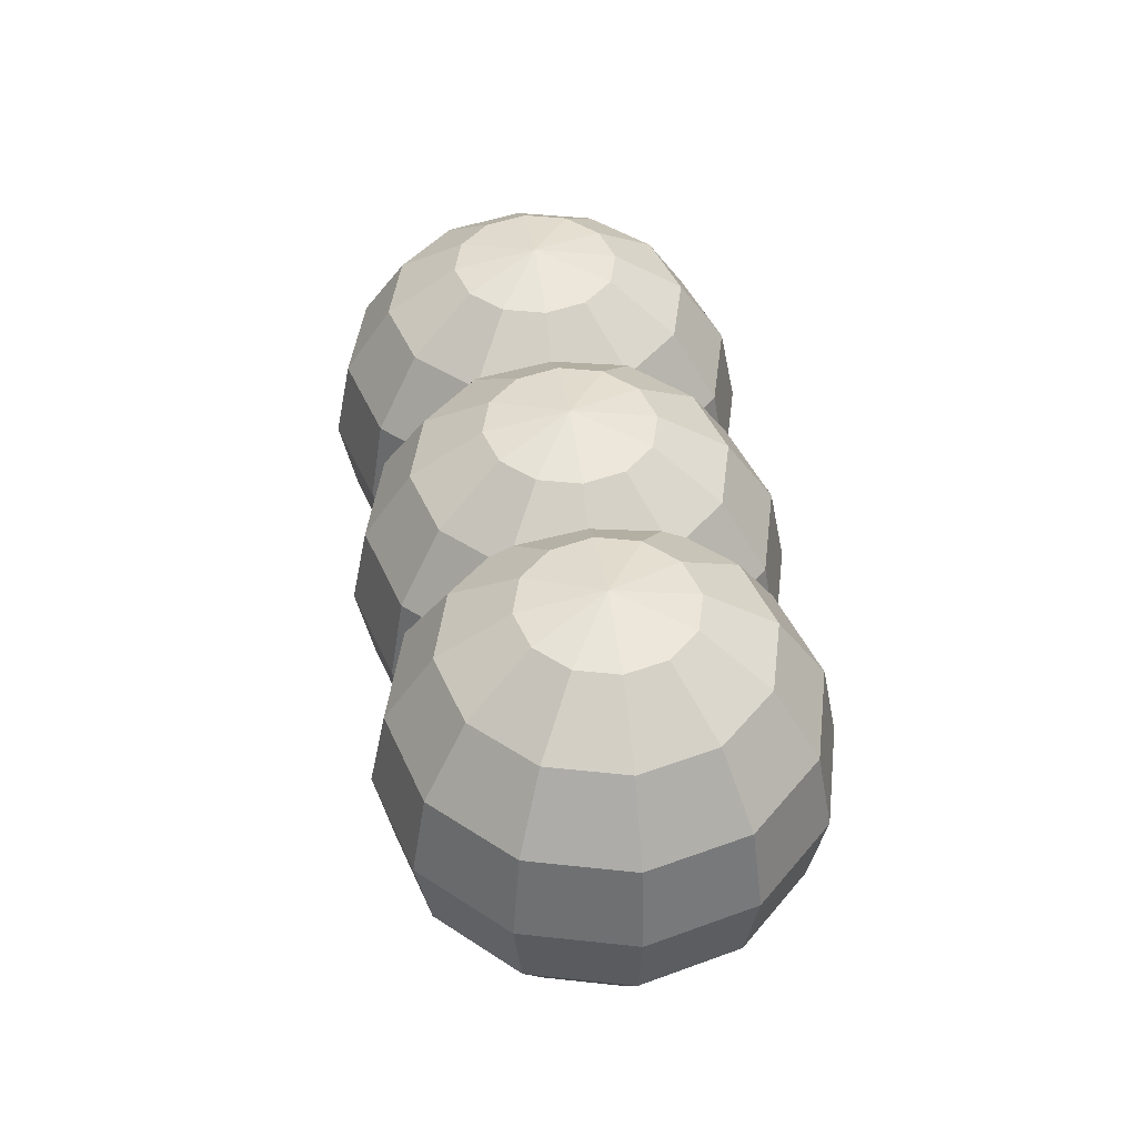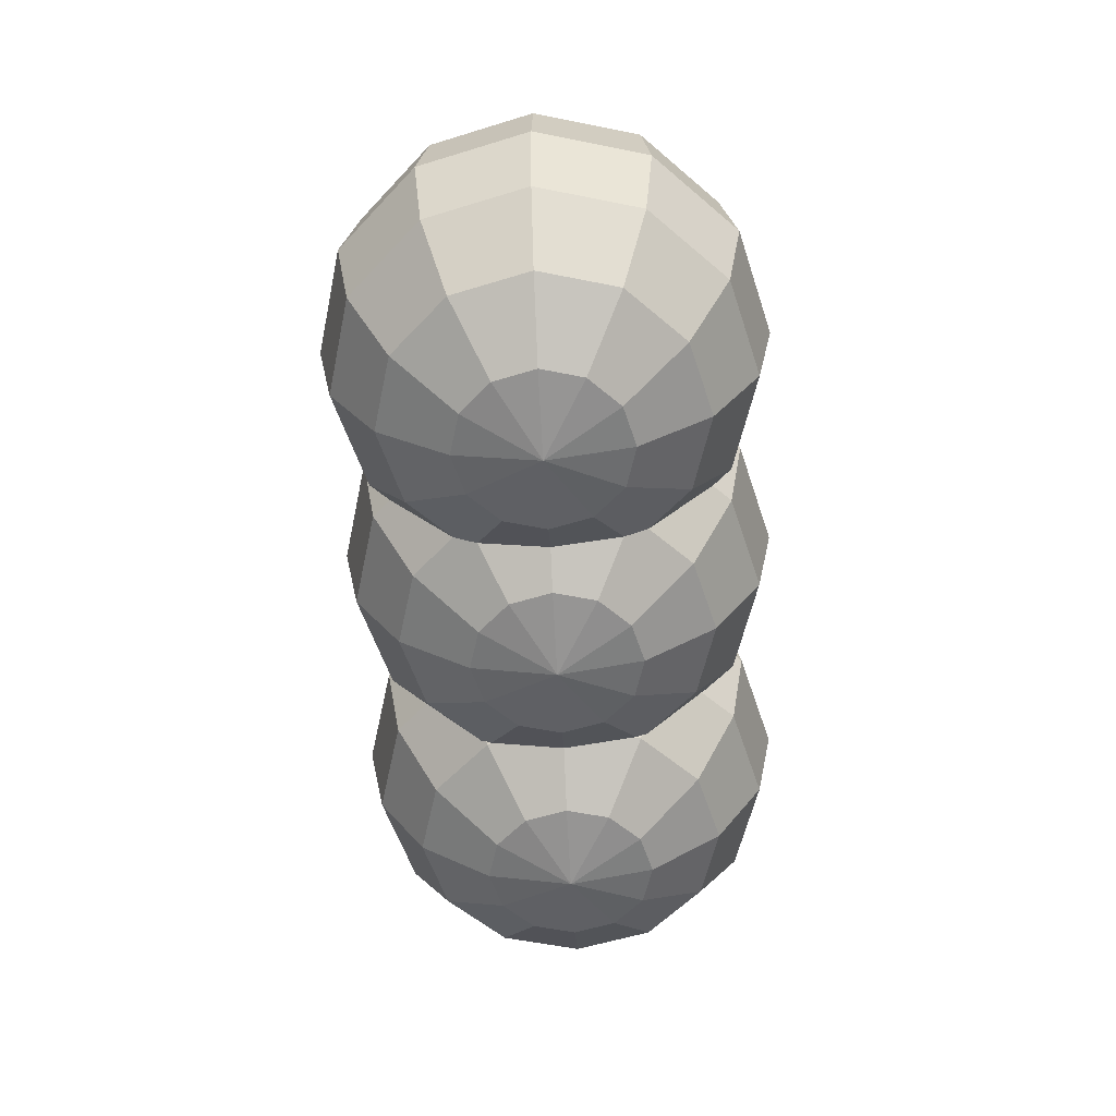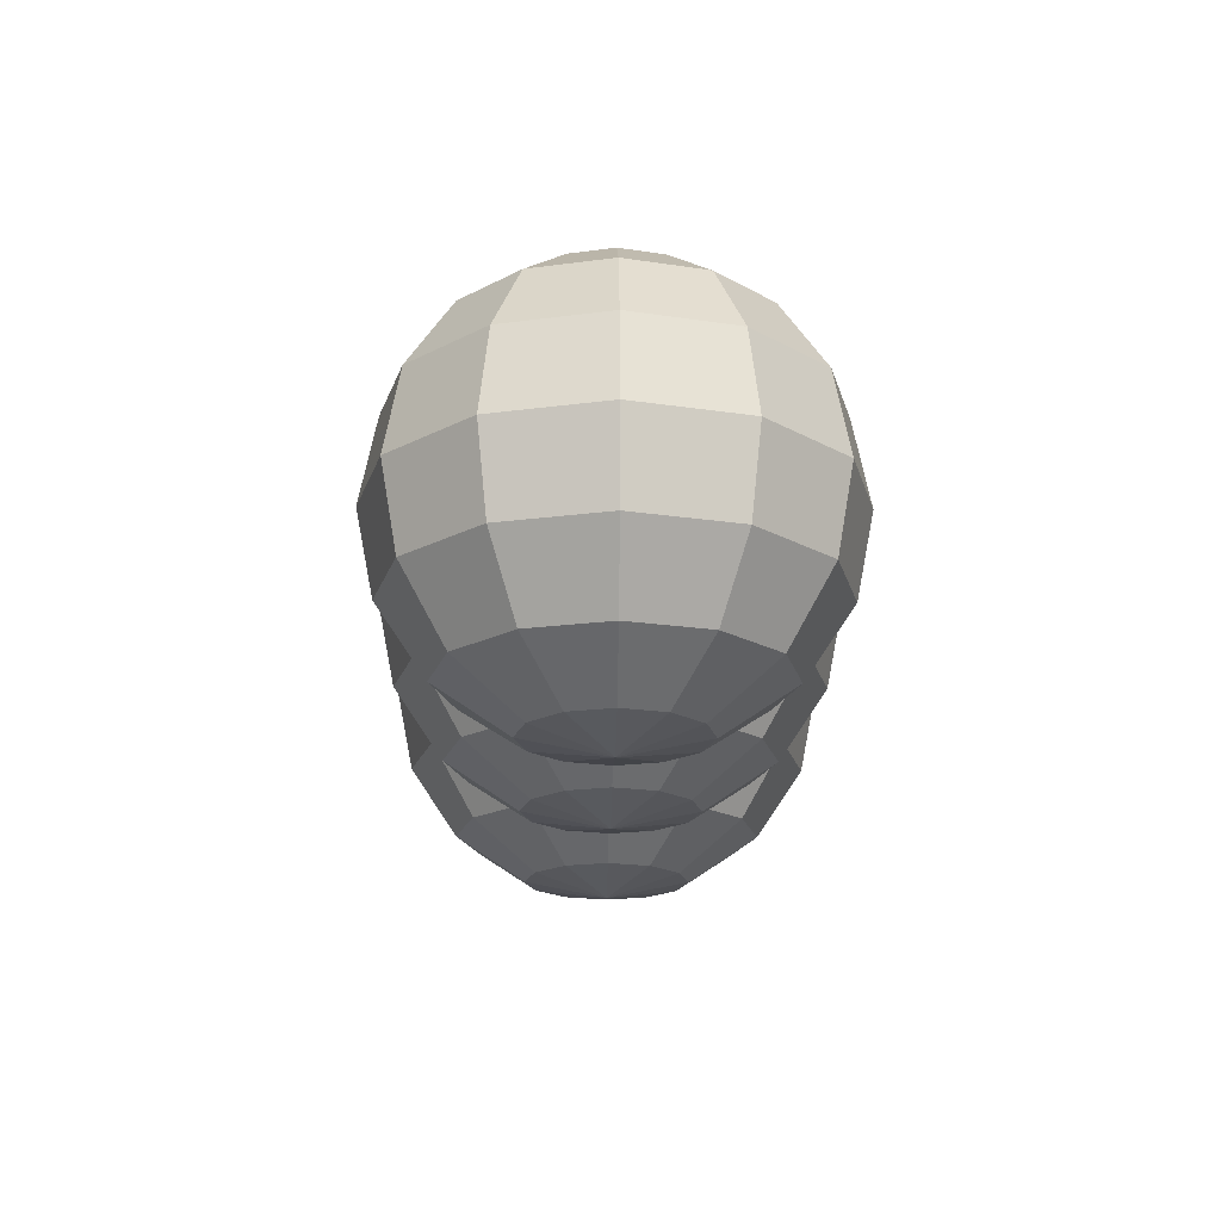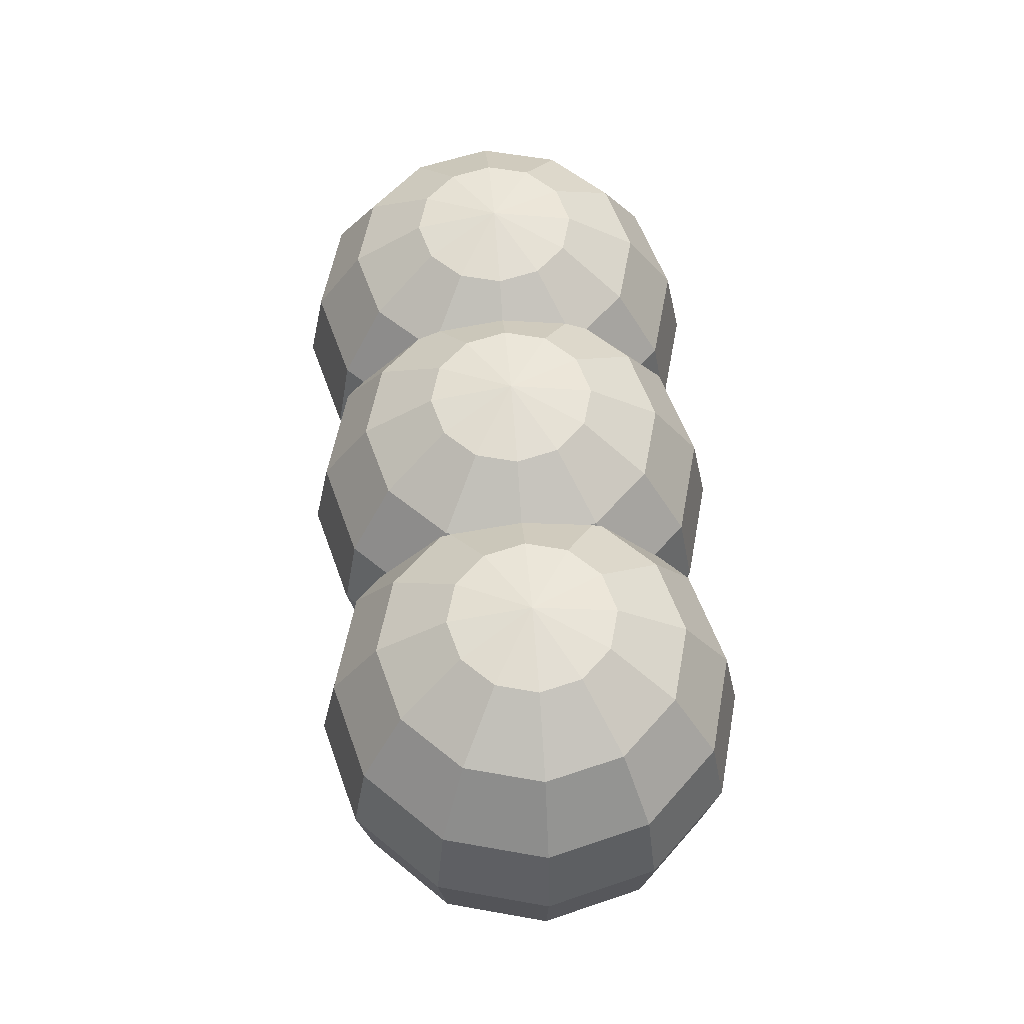
<metadata>
{"format":"obj","ext":"obj","renderer":"f3d","projection":"perspective","resolution":1024,"background":"white","views":[{"elev":45.1,"azim":-97.9,"up":"+Z"},{"elev":-55.9,"azim":-87.0,"up":"+Z"},{"elev":-19.5,"azim":-90.9,"up":"+Z"},{"elev":57.1,"azim":85.5,"up":"+Z"}]}
</metadata>
<code>
g Mesh1 Mesh2_sphere01_1_skpE0_1_Model Model
v 0.442 -0.3054 1.498
v 0.5238 -3.282e-07 1.498
v -0.08691 -3.282e-07 1.619
f 1 2 3
v 1.042 -3.282e-07 1.152
f 4 2 1
v 0.8904 0.5642 1.152
f 4 5 2
v 1.19 0.7372 0.6341
f 6 5 4
v 0.6503 1.277 0.6341
f 6 7 5
v 0.711 1.382 0.02332
f 8 7 6
v -0.08691 1.596 0.02332
f 8 9 7
v -0.08691 1.474 -0.5874
f 10 9 8
v -0.8241 1.277 -0.5874
f 10 11 9
v -0.6512 0.9773 -1.105
f 12 11 10
v -1.064 0.5642 -1.105
f 12 13 11
v -0.6158 0.3054 -1.451
f 14 13 12
v -0.6976 -3.282e-07 -1.451
f 14 15 13
v -0.08691 -3.282e-07 -1.573
f 16 15 14
v -0.6158 -0.3054 -1.451
f 16 17 15
v -0.3923 -0.5289 -1.451
f 16 18 17
v -0.08691 -0.6107 -1.451
f 16 19 18
v 0.2185 -0.5289 -1.451
f 16 20 19
v 0.442 -0.3054 -1.451
f 16 21 20
v 0.5238 -3.282e-07 -1.451
f 16 22 21
v 0.442 0.3054 -1.451
f 16 23 22
v 0.2185 0.5289 -1.451
f 16 24 23
v -0.08691 0.6107 -1.451
f 16 25 24
v -0.3923 0.5289 -1.451
f 16 26 25
f 16 14 26
f 26 14 12
v -0.08691 1.128 -1.105
f 26 12 27
f 27 12 10
v 0.6503 1.277 -0.5874
f 27 10 28
f 28 10 8
v 1.295 0.798 0.02332
f 28 8 29
f 29 8 6
v 1.388 -3.282e-07 0.6341
f 29 6 30
f 30 6 4
v 0.8904 -0.5642 1.152
f 30 4 31
f 31 4 1
v 0.2185 -0.5289 1.498
f 31 1 32
f 32 1 3
v -0.08691 -0.6107 1.498
f 33 32 3
v 0.4773 -0.9773 1.152
f 34 32 33
f 34 31 32
v 1.19 -0.7372 0.6341
f 35 31 34
f 35 30 31
v 1.509 -3.282e-07 0.02332
f 36 30 35
f 36 29 30
v 1.19 0.7372 -0.5874
f 37 29 36
f 37 28 29
v 0.4773 0.9773 -1.105
f 38 28 37
f 38 27 28
f 25 27 38
f 25 26 27
f 24 25 38
v 0.8904 0.5642 -1.105
f 24 38 39
f 39 38 37
v 1.388 -3.282e-07 -0.5874
f 39 37 40
f 40 37 36
v 1.295 -0.798 0.02332
f 40 36 41
f 41 36 35
v 0.6503 -1.277 0.6341
f 41 35 42
f 42 35 34
v -0.08691 -1.128 1.152
f 42 34 43
f 43 34 33
v -0.3923 -0.5289 1.498
f 43 33 44
f 44 33 3
v -0.6158 -0.3054 1.498
f 45 44 3
v -0.6512 -0.9773 1.152
f 46 44 45
f 46 43 44
v -0.08691 -1.474 0.6341
f 47 43 46
f 47 42 43
v 0.711 -1.382 0.02332
f 48 42 47
f 48 41 42
v 1.19 -0.7372 -0.5874
f 49 41 48
f 49 40 41
v 1.042 -3.282e-07 -1.105
f 50 40 49
f 50 39 40
f 23 39 50
f 23 24 39
f 22 23 50
v 0.8904 -0.5642 -1.105
f 22 50 51
f 51 50 49
v 0.6503 -1.277 -0.5874
f 51 49 52
f 52 49 48
v -0.08691 -1.596 0.02332
f 52 48 53
f 53 48 47
v -0.8241 -1.277 0.6341
f 53 47 54
f 54 47 46
v -1.064 -0.5642 1.152
f 54 46 55
f 55 46 45
v -0.6976 -3.282e-07 1.498
f 55 45 56
f 56 45 3
v -0.6158 0.3054 1.498
f 57 56 3
v -1.215 -3.282e-07 1.152
f 58 56 57
f 58 55 56
v -1.364 -0.7372 0.6341
f 59 55 58
f 59 54 55
v -0.8849 -1.382 0.02332
f 60 54 59
f 60 53 54
v -0.08691 -1.474 -0.5874
f 61 53 60
f 61 52 53
v 0.4773 -0.9773 -1.105
f 62 52 61
f 62 51 52
f 21 51 62
f 21 22 51
f 20 21 62
v -0.08691 -1.128 -1.105
f 20 62 63
f 63 62 61
v -0.8241 -1.277 -0.5874
f 63 61 64
f 64 61 60
v -1.469 -0.798 0.02332
f 64 60 65
f 65 60 59
v -1.561 -3.282e-07 0.6341
f 65 59 66
f 66 59 58
v -1.064 0.5642 1.152
f 66 58 67
f 67 58 57
v -0.3923 0.5289 1.498
f 67 57 68
f 68 57 3
v -0.08691 0.6107 1.498
f 69 68 3
v -0.6512 0.9773 1.152
f 70 68 69
f 70 67 68
v -1.364 0.7372 0.6341
f 71 67 70
f 71 66 67
v -1.683 -3.282e-07 0.02332
f 72 66 71
f 72 65 66
v -1.364 -0.7372 -0.5874
f 73 65 72
f 73 64 65
v -0.6512 -0.9773 -1.105
f 74 64 73
f 74 63 64
f 19 63 74
f 19 20 63
f 18 19 74
v -1.064 -0.5642 -1.105
f 18 74 75
f 75 74 73
v -1.561 -3.282e-07 -0.5874
f 75 73 76
f 76 73 72
v -1.469 0.798 0.02332
f 76 72 77
f 77 72 71
v -0.8241 1.277 0.6341
f 77 71 78
f 78 71 70
v -0.08691 1.128 1.152
f 78 70 79
f 79 70 69
v 0.2185 0.5289 1.498
f 79 69 80
f 80 69 3
v 0.442 0.3054 1.498
f 81 80 3
v 0.4773 0.9773 1.152
f 82 80 81
f 82 79 80
v -0.08691 1.474 0.6341
f 83 79 82
f 83 78 79
v -0.8849 1.382 0.02332
f 84 78 83
f 84 77 78
v -1.364 0.7372 -0.5874
f 85 77 84
f 85 76 77
v -1.215 -3.282e-07 -1.105
f 86 76 85
f 86 75 76
f 17 75 86
f 17 18 75
f 15 17 86
f 15 86 13
f 13 86 85
f 13 85 11
f 11 85 84
f 11 84 9
f 9 84 83
f 9 83 7
f 7 83 82
f 7 82 5
f 5 82 81
f 5 81 2
f 2 81 3
g Mesh2 Mesh3_sphere02_1_skpE0_1_Model Model
v -1.296 -0.3054 1.498
v -1.214 3.221e-07 1.498
v -1.825 3.221e-07 1.619
f 87 88 89
v -0.6967 3.221e-07 1.152
f 90 88 87
v -0.8479 0.5642 1.152
f 90 91 88
v -0.5483 0.7372 0.6341
f 92 91 90
v -1.088 1.277 0.6341
f 92 93 91
v -1.027 1.382 0.02332
f 94 93 92
v -1.825 1.596 0.02332
f 94 95 93
v -1.825 1.474 -0.5874
f 96 95 94
v -2.562 1.277 -0.5874
f 96 97 95
v -2.389 0.9773 -1.105
f 98 97 96
v -2.802 0.5642 -1.105
f 98 99 97
v -2.354 0.3054 -1.451
f 100 99 98
v -2.436 3.221e-07 -1.451
f 100 101 99
v -1.825 3.221e-07 -1.573
f 102 101 100
v -2.354 -0.3054 -1.451
f 102 103 101
v -2.131 -0.5289 -1.451
f 102 104 103
v -1.825 -0.6107 -1.451
f 102 105 104
v -1.52 -0.5289 -1.451
f 102 106 105
v -1.296 -0.3054 -1.451
f 102 107 106
v -1.214 3.221e-07 -1.451
f 102 108 107
v -1.296 0.3054 -1.451
f 102 109 108
v -1.52 0.5289 -1.451
f 102 110 109
v -1.825 0.6107 -1.451
f 102 111 110
v -2.131 0.5289 -1.451
f 102 112 111
f 102 100 112
f 112 100 98
v -1.825 1.128 -1.105
f 112 98 113
f 113 98 96
v -1.088 1.277 -0.5874
f 113 96 114
f 114 96 94
v -0.443 0.798 0.02332
f 114 94 115
f 115 94 92
v -0.3507 3.221e-07 0.6341
f 115 92 116
f 116 92 90
v -0.8479 -0.5642 1.152
f 116 90 117
f 117 90 87
v -1.52 -0.5289 1.498
f 117 87 118
f 118 87 89
v -1.825 -0.6107 1.498
f 119 118 89
v -1.261 -0.9773 1.152
f 120 118 119
f 120 117 118
v -0.5483 -0.7372 0.6341
f 121 117 120
f 121 116 117
v -0.2292 3.221e-07 0.02332
f 122 116 121
f 122 115 116
v -0.5483 0.7372 -0.5874
f 123 115 122
f 123 114 115
v -1.261 0.9773 -1.105
f 124 114 123
f 124 113 114
f 111 113 124
f 111 112 113
f 110 111 124
v -0.8479 0.5642 -1.105
f 110 124 125
f 125 124 123
v -0.3507 3.221e-07 -0.5874
f 125 123 126
f 126 123 122
v -0.443 -0.798 0.02332
f 126 122 127
f 127 122 121
v -1.088 -1.277 0.6341
f 127 121 128
f 128 121 120
v -1.825 -1.128 1.152
f 128 120 129
f 129 120 119
v -2.131 -0.5289 1.498
f 129 119 130
f 130 119 89
v -2.354 -0.3054 1.498
f 131 130 89
v -2.389 -0.9773 1.152
f 132 130 131
f 132 129 130
v -1.825 -1.474 0.6341
f 133 129 132
f 133 128 129
v -1.027 -1.382 0.02332
f 134 128 133
f 134 127 128
v -0.5483 -0.7372 -0.5874
f 135 127 134
f 135 126 127
v -0.6967 3.221e-07 -1.105
f 136 126 135
f 136 125 126
f 109 125 136
f 109 110 125
f 108 109 136
v -0.8479 -0.5642 -1.105
f 108 136 137
f 137 136 135
v -1.088 -1.277 -0.5874
f 137 135 138
f 138 135 134
v -1.825 -1.596 0.02332
f 138 134 139
f 139 134 133
v -2.562 -1.277 0.6341
f 139 133 140
f 140 133 132
v -2.802 -0.5642 1.152
f 140 132 141
f 141 132 131
v -2.436 3.221e-07 1.498
f 141 131 142
f 142 131 89
v -2.354 0.3054 1.498
f 143 142 89
v -2.954 3.221e-07 1.152
f 144 142 143
f 144 141 142
v -3.102 -0.7372 0.6341
f 145 141 144
f 145 140 141
v -2.623 -1.382 0.02332
f 146 140 145
f 146 139 140
v -1.825 -1.474 -0.5874
f 147 139 146
f 147 138 139
v -1.261 -0.9773 -1.105
f 148 138 147
f 148 137 138
f 107 137 148
f 107 108 137
f 106 107 148
v -1.825 -1.128 -1.105
f 106 148 149
f 149 148 147
v -2.562 -1.277 -0.5874
f 149 147 150
f 150 147 146
v -3.207 -0.798 0.02332
f 150 146 151
f 151 146 145
v -3.3 3.221e-07 0.6341
f 151 145 152
f 152 145 144
v -2.802 0.5642 1.152
f 152 144 153
f 153 144 143
v -2.131 0.5289 1.498
f 153 143 154
f 154 143 89
v -1.825 0.6107 1.498
f 155 154 89
v -2.389 0.9773 1.152
f 156 154 155
f 156 153 154
v -3.102 0.7372 0.6341
f 157 153 156
f 157 152 153
v -3.421 3.221e-07 0.02332
f 158 152 157
f 158 151 152
v -3.102 -0.7372 -0.5874
f 159 151 158
f 159 150 151
v -2.389 -0.9773 -1.105
f 160 150 159
f 160 149 150
f 105 149 160
f 105 106 149
f 104 105 160
v -2.802 -0.5642 -1.105
f 104 160 161
f 161 160 159
v -3.3 3.221e-07 -0.5874
f 161 159 162
f 162 159 158
v -3.207 0.798 0.02332
f 162 158 163
f 163 158 157
v -2.562 1.277 0.6341
f 163 157 164
f 164 157 156
v -1.825 1.128 1.152
f 164 156 165
f 165 156 155
v -1.52 0.5289 1.498
f 165 155 166
f 166 155 89
v -1.296 0.3054 1.498
f 167 166 89
v -1.261 0.9773 1.152
f 168 166 167
f 168 165 166
v -1.825 1.474 0.6341
f 169 165 168
f 169 164 165
v -2.623 1.382 0.02332
f 170 164 169
f 170 163 164
v -3.102 0.7372 -0.5874
f 171 163 170
f 171 162 163
v -2.954 3.221e-07 -1.105
f 172 162 171
f 172 161 162
f 103 161 172
f 103 104 161
f 101 103 172
f 101 172 99
f 99 172 171
f 99 171 97
f 97 171 170
f 97 170 95
f 95 170 169
f 95 169 93
f 93 169 168
f 93 168 91
f 91 168 167
f 91 167 88
f 88 167 89
g Mesh3 Mesh4_sphere03_1_skpE0_1_Model Model
v 2.354 -0.3054 1.451
v 2.436 -3.282e-07 1.451
v 1.825 -3.282e-07 1.573
f 173 174 175
v 2.954 -3.282e-07 1.105
f 176 174 173
v 2.802 0.5642 1.105
f 176 177 174
v 3.102 0.7372 0.5874
f 178 177 176
v 2.562 1.277 0.5874
f 178 179 177
v 2.623 1.382 -0.02332
f 180 179 178
v 1.825 1.596 -0.02332
f 180 181 179
v 1.825 1.474 -0.6341
f 182 181 180
v 1.088 1.277 -0.6341
f 182 183 181
v 1.261 0.9773 -1.152
f 184 183 182
v 0.8479 0.5642 -1.152
f 184 185 183
v 1.296 0.3054 -1.498
f 186 185 184
v 1.214 -3.282e-07 -1.498
f 186 187 185
v 1.825 -3.282e-07 -1.619
f 188 187 186
v 1.296 -0.3054 -1.498
f 188 189 187
v 1.52 -0.5289 -1.498
f 188 190 189
v 1.825 -0.6107 -1.498
f 188 191 190
v 2.131 -0.5289 -1.498
f 188 192 191
v 2.354 -0.3054 -1.498
f 188 193 192
v 2.436 -3.282e-07 -1.498
f 188 194 193
v 2.354 0.3054 -1.498
f 188 195 194
v 2.131 0.5289 -1.498
f 188 196 195
v 1.825 0.6107 -1.498
f 188 197 196
v 1.52 0.5289 -1.498
f 188 198 197
f 188 186 198
f 198 186 184
v 1.825 1.128 -1.152
f 198 184 199
f 199 184 182
v 2.562 1.277 -0.6341
f 199 182 200
f 200 182 180
v 3.207 0.798 -0.02332
f 200 180 201
f 201 180 178
v 3.3 -3.282e-07 0.5874
f 201 178 202
f 202 178 176
v 2.802 -0.5642 1.105
f 202 176 203
f 203 176 173
v 2.131 -0.5289 1.451
f 203 173 204
f 204 173 175
v 1.825 -0.6107 1.451
f 205 204 175
v 2.389 -0.9773 1.105
f 206 204 205
f 206 203 204
v 3.102 -0.7372 0.5874
f 207 203 206
f 207 202 203
v 3.421 -3.282e-07 -0.02332
f 208 202 207
f 208 201 202
v 3.102 0.7372 -0.6341
f 209 201 208
f 209 200 201
v 2.389 0.9773 -1.152
f 210 200 209
f 210 199 200
f 197 199 210
f 197 198 199
f 196 197 210
v 2.802 0.5642 -1.152
f 196 210 211
f 211 210 209
v 3.3 -3.282e-07 -0.6341
f 211 209 212
f 212 209 208
v 3.207 -0.798 -0.02332
f 212 208 213
f 213 208 207
v 2.562 -1.277 0.5874
f 213 207 214
f 214 207 206
v 1.825 -1.128 1.105
f 214 206 215
f 215 206 205
v 1.52 -0.5289 1.451
f 215 205 216
f 216 205 175
v 1.296 -0.3054 1.451
f 217 216 175
v 1.261 -0.9773 1.105
f 218 216 217
f 218 215 216
v 1.825 -1.474 0.5874
f 219 215 218
f 219 214 215
v 2.623 -1.382 -0.02332
f 220 214 219
f 220 213 214
v 3.102 -0.7372 -0.6341
f 221 213 220
f 221 212 213
v 2.954 -3.282e-07 -1.152
f 222 212 221
f 222 211 212
f 195 211 222
f 195 196 211
f 194 195 222
v 2.802 -0.5642 -1.152
f 194 222 223
f 223 222 221
v 2.562 -1.277 -0.6341
f 223 221 224
f 224 221 220
v 1.825 -1.596 -0.02332
f 224 220 225
f 225 220 219
v 1.088 -1.277 0.5874
f 225 219 226
f 226 219 218
v 0.8479 -0.5642 1.105
f 226 218 227
f 227 218 217
v 1.214 -3.282e-07 1.451
f 227 217 228
f 228 217 175
v 1.296 0.3054 1.451
f 229 228 175
v 0.6967 -3.282e-07 1.105
f 230 228 229
f 230 227 228
v 0.5483 -0.7372 0.5874
f 231 227 230
f 231 226 227
v 1.027 -1.382 -0.02332
f 232 226 231
f 232 225 226
v 1.825 -1.474 -0.6341
f 233 225 232
f 233 224 225
v 2.389 -0.9773 -1.152
f 234 224 233
f 234 223 224
f 193 223 234
f 193 194 223
f 192 193 234
v 1.825 -1.128 -1.152
f 192 234 235
f 235 234 233
v 1.088 -1.277 -0.6341
f 235 233 236
f 236 233 232
v 0.443 -0.798 -0.02332
f 236 232 237
f 237 232 231
v 0.3507 -3.282e-07 0.5874
f 237 231 238
f 238 231 230
v 0.8479 0.5642 1.105
f 238 230 239
f 239 230 229
v 1.52 0.5289 1.451
f 239 229 240
f 240 229 175
v 1.825 0.6107 1.451
f 241 240 175
v 1.261 0.9773 1.105
f 242 240 241
f 242 239 240
v 0.5483 0.7372 0.5874
f 243 239 242
f 243 238 239
v 0.2292 -3.282e-07 -0.02332
f 244 238 243
f 244 237 238
v 0.5483 -0.7372 -0.6341
f 245 237 244
f 245 236 237
v 1.261 -0.9773 -1.152
f 246 236 245
f 246 235 236
f 191 235 246
f 191 192 235
f 190 191 246
v 0.8479 -0.5642 -1.152
f 190 246 247
f 247 246 245
v 0.3507 -3.282e-07 -0.6341
f 247 245 248
f 248 245 244
v 0.443 0.798 -0.02332
f 248 244 249
f 249 244 243
v 1.088 1.277 0.5874
f 249 243 250
f 250 243 242
v 1.825 1.128 1.105
f 250 242 251
f 251 242 241
v 2.131 0.5289 1.451
f 251 241 252
f 252 241 175
v 2.354 0.3054 1.451
f 253 252 175
v 2.389 0.9773 1.105
f 254 252 253
f 254 251 252
v 1.825 1.474 0.5874
f 255 251 254
f 255 250 251
v 1.027 1.382 -0.02332
f 256 250 255
f 256 249 250
v 0.5483 0.7372 -0.6341
f 257 249 256
f 257 248 249
v 0.6967 -3.282e-07 -1.152
f 258 248 257
f 258 247 248
f 189 247 258
f 189 190 247
f 187 189 258
f 187 258 185
f 185 258 257
f 185 257 183
f 183 257 256
f 183 256 181
f 181 256 255
f 181 255 179
f 179 255 254
f 179 254 177
f 177 254 253
f 177 253 174
f 174 253 175

</code>
